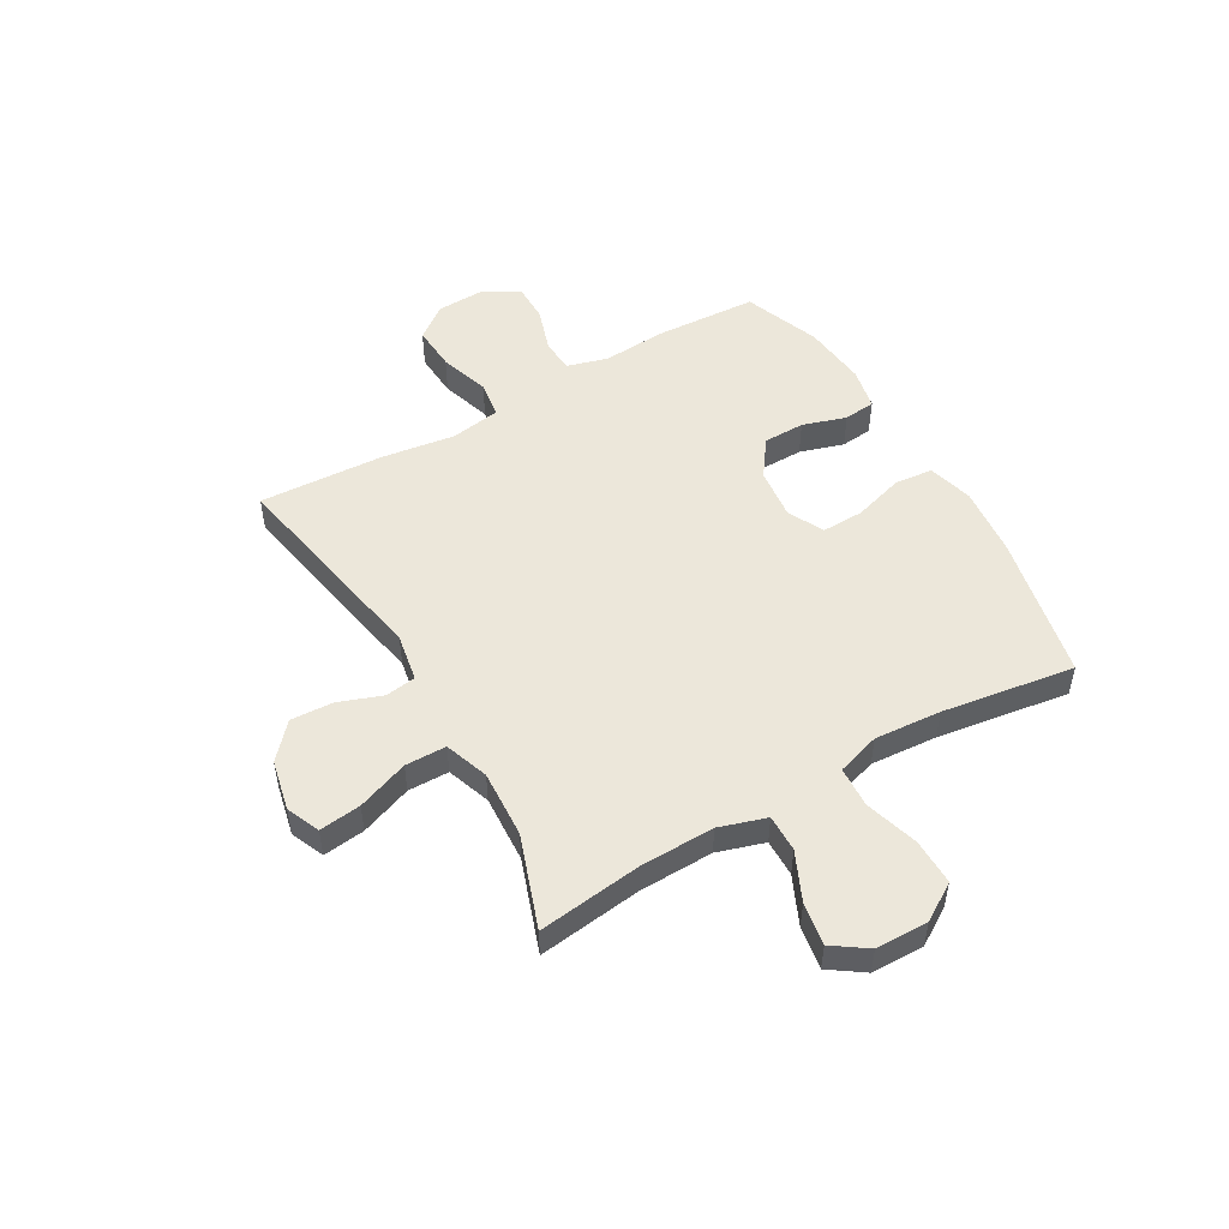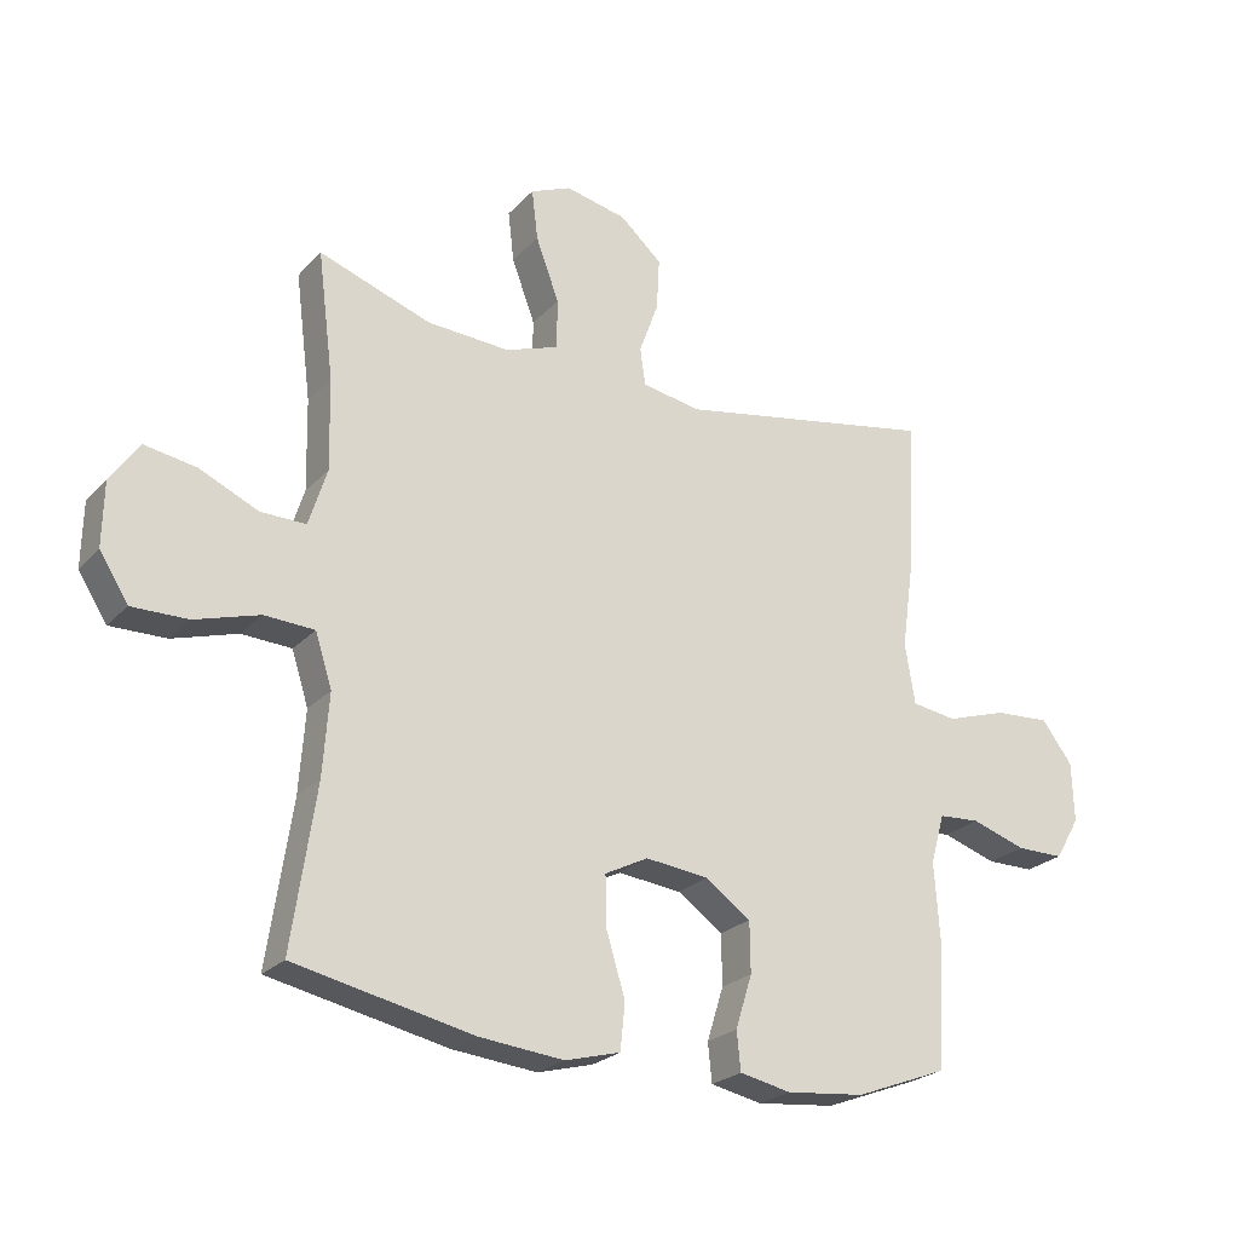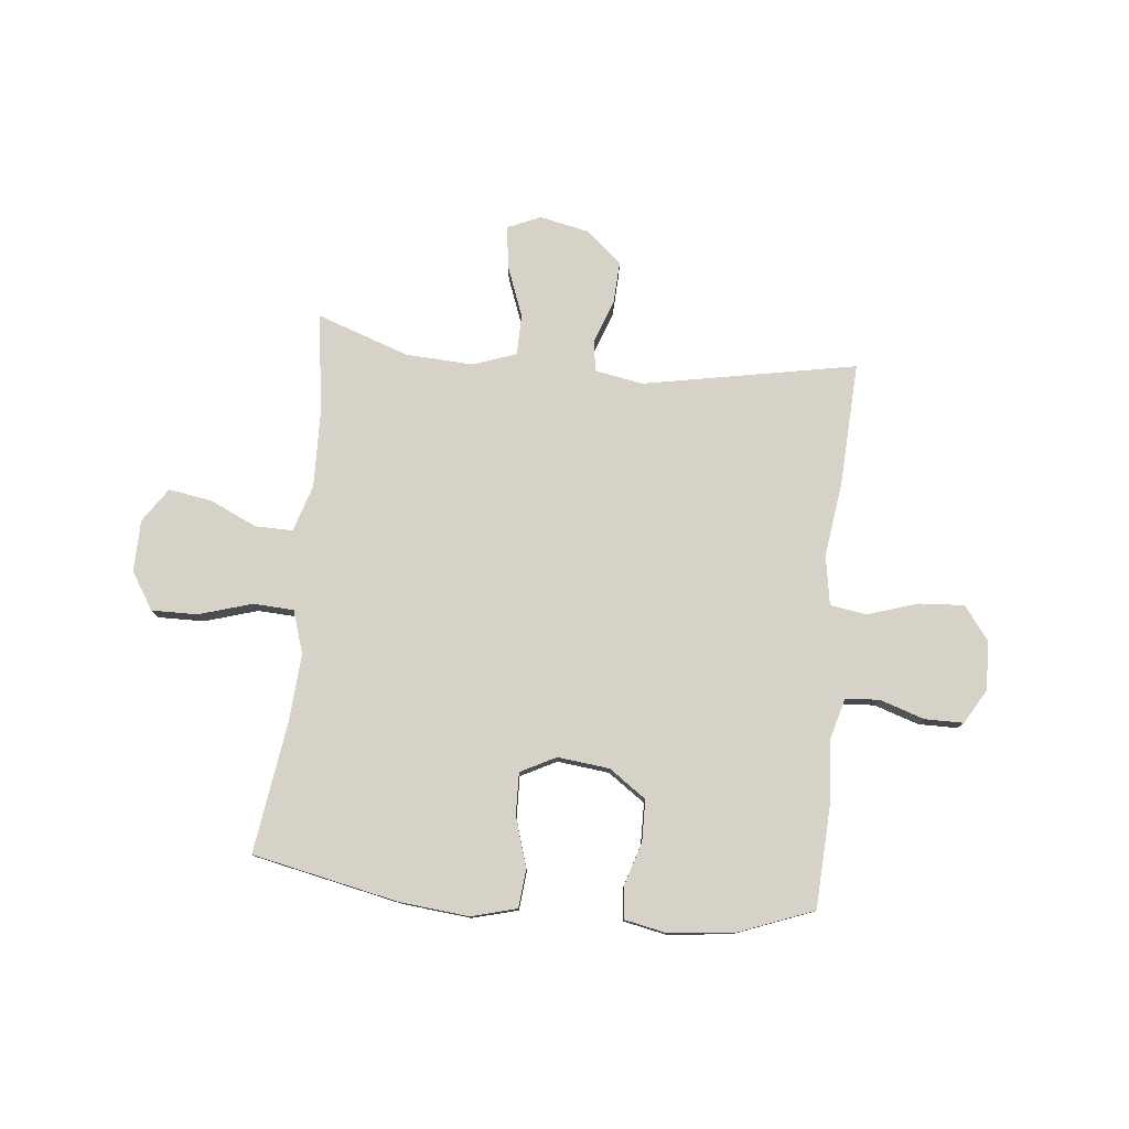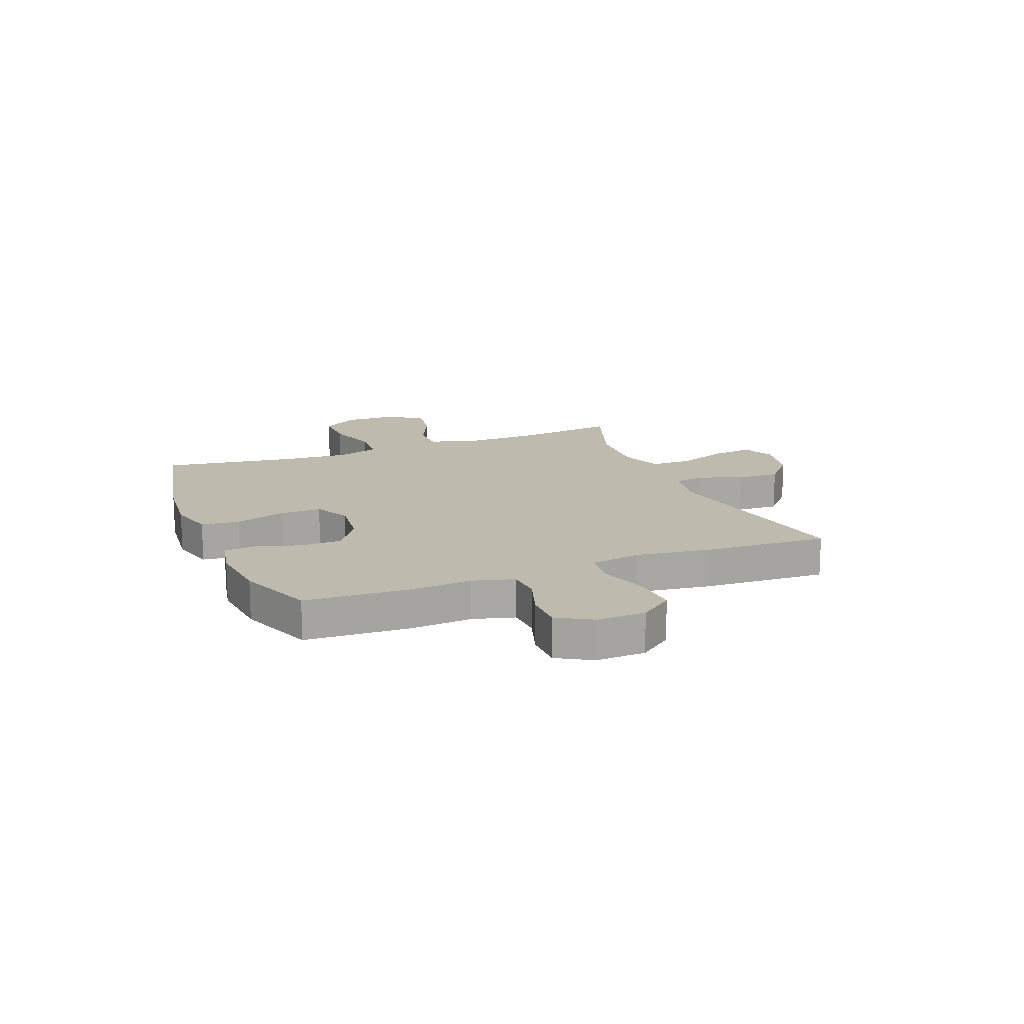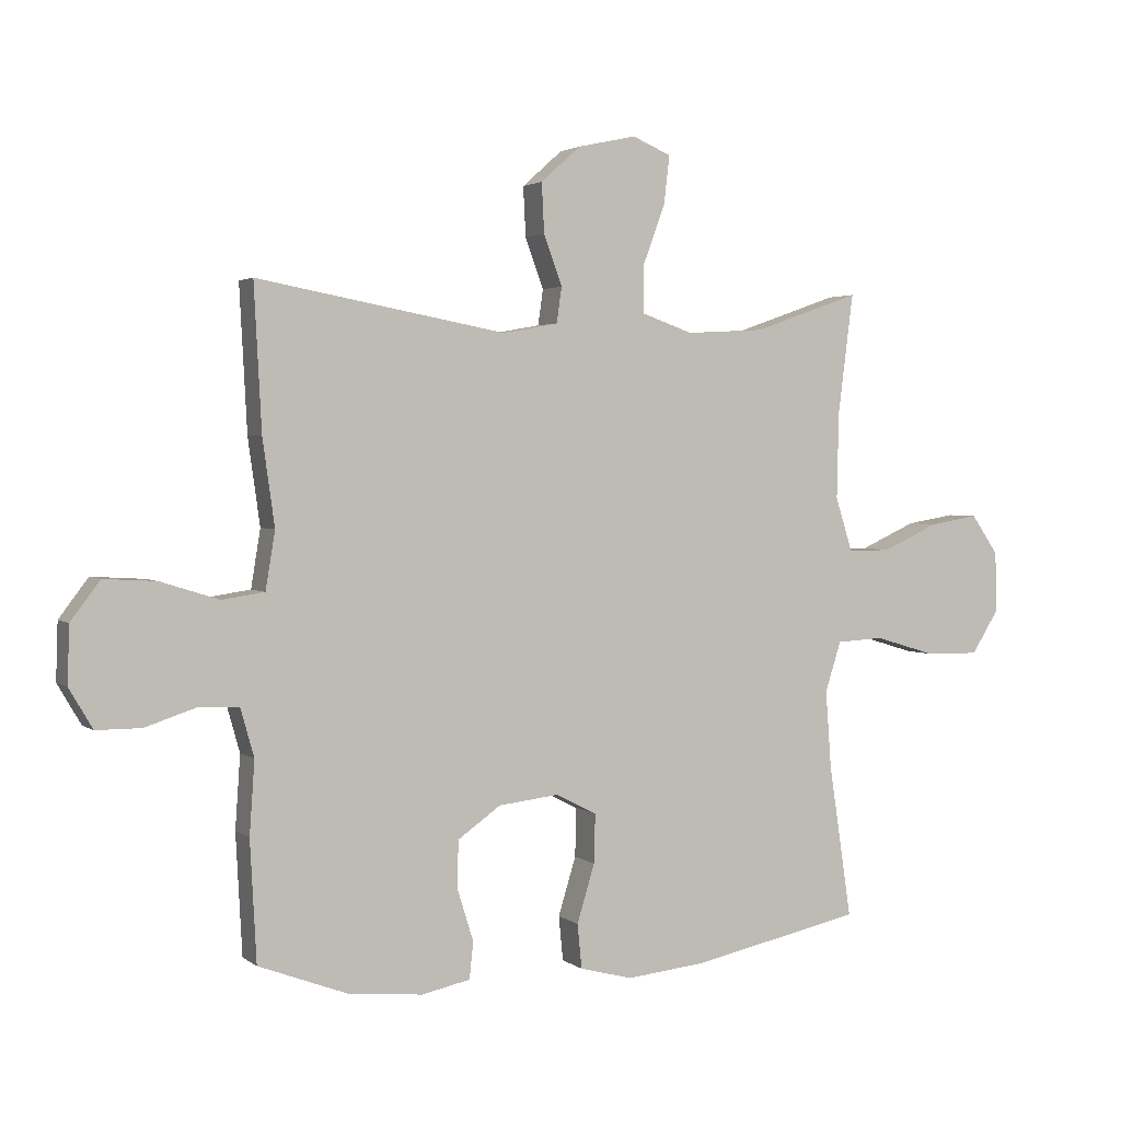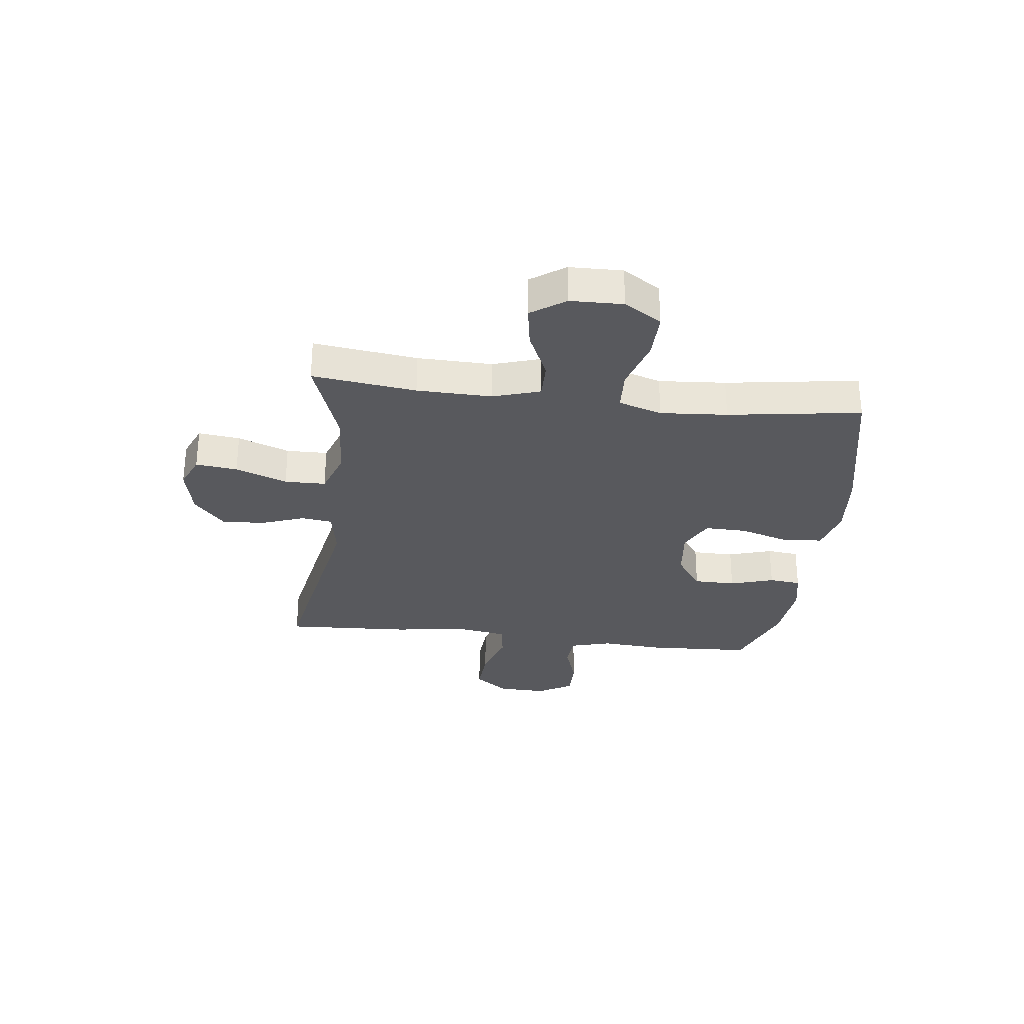
<metadata>
{"format":"obj","ext":"obj","renderer":"f3d","projection":"perspective","resolution":1024,"background":"white","views":[{"elev":50.8,"azim":60.0,"up":"+Y"},{"elev":-23.9,"azim":148.6,"up":"+Z"},{"elev":78.3,"azim":-174.4,"up":"+Y"},{"elev":15.5,"azim":-111.8,"up":"+Y"},{"elev":2.5,"azim":-24.4,"up":"+Z"},{"elev":-29.8,"azim":83.1,"up":"+Y"}]}
</metadata>
<code>
v 0.5 0.07 0.5
v 0.476 0.07 0.311
v 0.473 0.07 0.175
v 0.5 0.07 0.089
v 0.568 0.07 0.09
v 0.656 0.07 0.13
v 0.734 0.07 0.143
v 0.777 0.07 0.081
v 0.779 0.07 -0.015
v 0.736 0.07 -0.083
v 0.652 0.07 -0.082
v 0.555 0.07 -0.053
v 0.48 0.07 -0.057
v 0.455 0.07 -0.136
v 0.464 0.07 -0.258
v 0.5 0.07 -0.5
v 0.232 0.07 -0.557
v 0.105 0.07 -0.57
v 0.022 0.07 -0.548
v 0.015 0.07 -0.478
v 0.043 0.07 -0.386
v 0.045 0.07 -0.309
v -0.02 0.07 -0.276
v -0.115 0.07 -0.287
v -0.183 0.07 -0.335
v -0.184 0.07 -0.411
v -0.159 0.07 -0.491
v -0.165 0.07 -0.549
v -0.242 0.07 -0.565
v -0.36 0.07 -0.553
v -0.5 0.07 -0.5
v -0.51 0.07 -0.311
v -0.502 0.07 -0.196
v -0.523 0.07 -0.121
v -0.585 0.07 -0.117
v -0.667 0.07 -0.144
v -0.738 0.07 -0.144
v -0.775 0.07 -0.081
v -0.772 0.07 0.009
v -0.726 0.07 0.07
v -0.643 0.07 0.065
v -0.551 0.07 0.036
v -0.484 0.07 0.046
v -0.469 0.07 0.137
v -0.488 0.07 0.272
v -0.5 0.07 0.5
v -0.108 0.07 0.428
v -0.02 0.07 0.444
v -0.012 0.07 0.5
v -0.041 0.07 0.579
v -0.045 0.07 0.657
v 0.018 0.07 0.713
v 0.11 0.07 0.733
v 0.171 0.07 0.707
v 0.162 0.07 0.631
v 0.127 0.07 0.537
v 0.128 0.07 0.462
v 0.208 0.07 0.434
v 0.332 0.07 0.441
v 0.5 0 0.5
v 0.476 0 0.311
v 0.473 0 0.175
v 0.5 0 0.089
v 0.568 0 0.09
v 0.656 0 0.13
v 0.734 0 0.143
v 0.777 0 0.081
v 0.779 0 -0.015
v 0.736 0 -0.083
v 0.652 0 -0.082
v 0.555 0 -0.053
v 0.48 0 -0.057
v 0.455 0 -0.136
v 0.464 0 -0.258
v 0.5 0 -0.5
v 0.232 0 -0.557
v 0.105 0 -0.57
v 0.022 0 -0.548
v 0.015 0 -0.478
v 0.043 0 -0.386
v 0.045 0 -0.309
v -0.02 0 -0.276
v -0.115 0 -0.287
v -0.183 0 -0.335
v -0.184 0 -0.411
v -0.159 0 -0.491
v -0.165 0 -0.549
v -0.242 0 -0.565
v -0.36 0 -0.553
v -0.5 0 -0.5
v -0.51 0 -0.311
v -0.502 0 -0.196
v -0.523 0 -0.121
v -0.585 0 -0.117
v -0.667 0 -0.144
v -0.738 0 -0.144
v -0.775 0 -0.081
v -0.772 0 0.009
v -0.726 0 0.07
v -0.643 0 0.065
v -0.551 0 0.036
v -0.484 0 0.046
v -0.469 0 0.137
v -0.488 0 0.272
v -0.5 0 0.5
v -0.108 0 0.428
v -0.02 0 0.444
v -0.012 0 0.5
v -0.041 0 0.579
v -0.045 0 0.657
v 0.018 0 0.713
v 0.11 0 0.733
v 0.171 0 0.707
v 0.162 0 0.631
v 0.127 0 0.537
v 0.128 0 0.462
v 0.208 0 0.434
v 0.332 0 0.441
f 54 55 56
f 53 54 56
f 52 53 56
f 51 52 56
f 50 51 56
f 49 50 56
f 48 49 56 57
f 47 48 57 58
f 44 45 46 47
f 43 44 47 58
f 40 41 42
f 39 40 42
f 38 39 42
f 37 38 42
f 36 37 42
f 35 36 42
f 34 35 42 43
f 43 58 59
f 34 43 59
f 33 34 59
f 31 32 33
f 30 31 33
f 29 30 33
f 28 29 33
f 27 28 33
f 26 27 33
f 19 20 21
f 18 19 21
f 17 18 21
f 16 17 21
f 15 16 21
f 14 15 21 22
f 13 14 22 23
f 10 11 12
f 9 10 12
f 8 9 12
f 7 8 12
f 6 7 12
f 5 6 12
f 4 5 12 13
f 13 23 24
f 4 13 24
f 3 4 24
f 59 1 2
f 3 24 25
f 2 3 25
f 59 2 25
f 33 59 25
f 25 26 33
f 115 114 113
f 115 113 112
f 115 112 111
f 115 111 110
f 115 110 109
f 115 109 108
f 116 115 108 107
f 117 116 107 106
f 106 105 104 103
f 117 106 103 102
f 101 100 99
f 101 99 98
f 101 98 97
f 101 97 96
f 101 96 95
f 101 95 94
f 102 101 94 93
f 118 117 102
f 118 102 93
f 118 93 92
f 92 91 90
f 92 90 89
f 92 89 88
f 92 88 87
f 92 87 86
f 92 86 85
f 80 79 78
f 80 78 77
f 80 77 76
f 80 76 75
f 80 75 74
f 81 80 74 73
f 82 81 73 72
f 71 70 69
f 71 69 68
f 71 68 67
f 71 67 66
f 71 66 65
f 71 65 64
f 72 71 64 63
f 83 82 72
f 83 72 63
f 83 63 62
f 61 60 118
f 84 83 62
f 84 62 61
f 84 61 118
f 84 118 92
f 92 85 84
f 1 60 61 2
f 2 61 62 3
f 3 62 63 4
f 4 63 64 5
f 5 64 65 6
f 6 65 66 7
f 7 66 67 8
f 8 67 68 9
f 9 68 69 10
f 10 69 70 11
f 11 70 71 12
f 12 71 72 13
f 13 72 73 14
f 14 73 74 15
f 15 74 75 16
f 16 75 76 17
f 17 76 77 18
f 18 77 78 19
f 19 78 79 20
f 20 79 80 21
f 21 80 81 22
f 22 81 82 23
f 23 82 83 24
f 24 83 84 25
f 25 84 85 26
f 26 85 86 27
f 27 86 87 28
f 28 87 88 29
f 29 88 89 30
f 30 89 90 31
f 31 90 91 32
f 32 91 92 33
f 33 92 93 34
f 34 93 94 35
f 35 94 95 36
f 36 95 96 37
f 37 96 97 38
f 38 97 98 39
f 39 98 99 40
f 40 99 100 41
f 41 100 101 42
f 42 101 102 43
f 43 102 103 44
f 44 103 104 45
f 45 104 105 46
f 46 105 106 47
f 47 106 107 48
f 48 107 108 49
f 49 108 109 50
f 50 109 110 51
f 51 110 111 52
f 52 111 112 53
f 53 112 113 54
f 54 113 114 55
f 55 114 115 56
f 56 115 116 57
f 57 116 117 58
f 58 117 118 59
f 59 118 60 1

</code>
